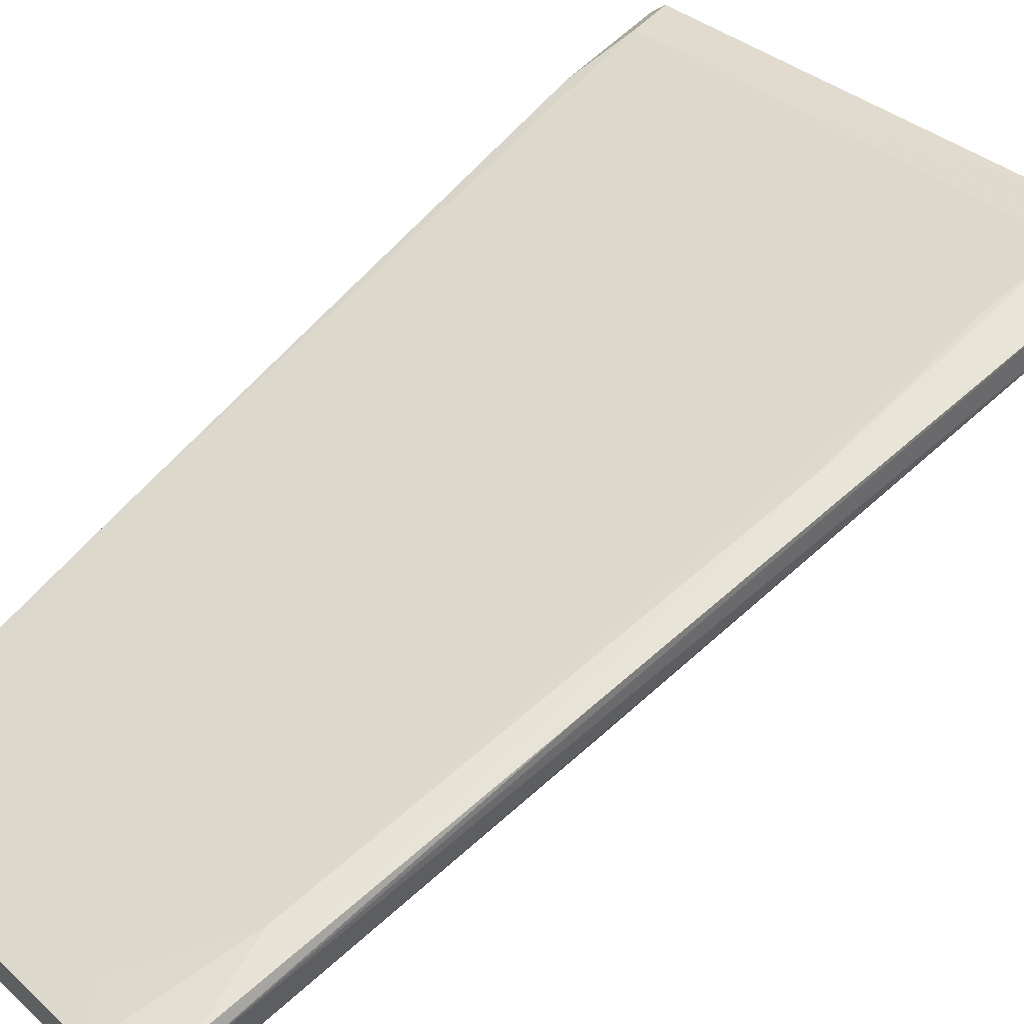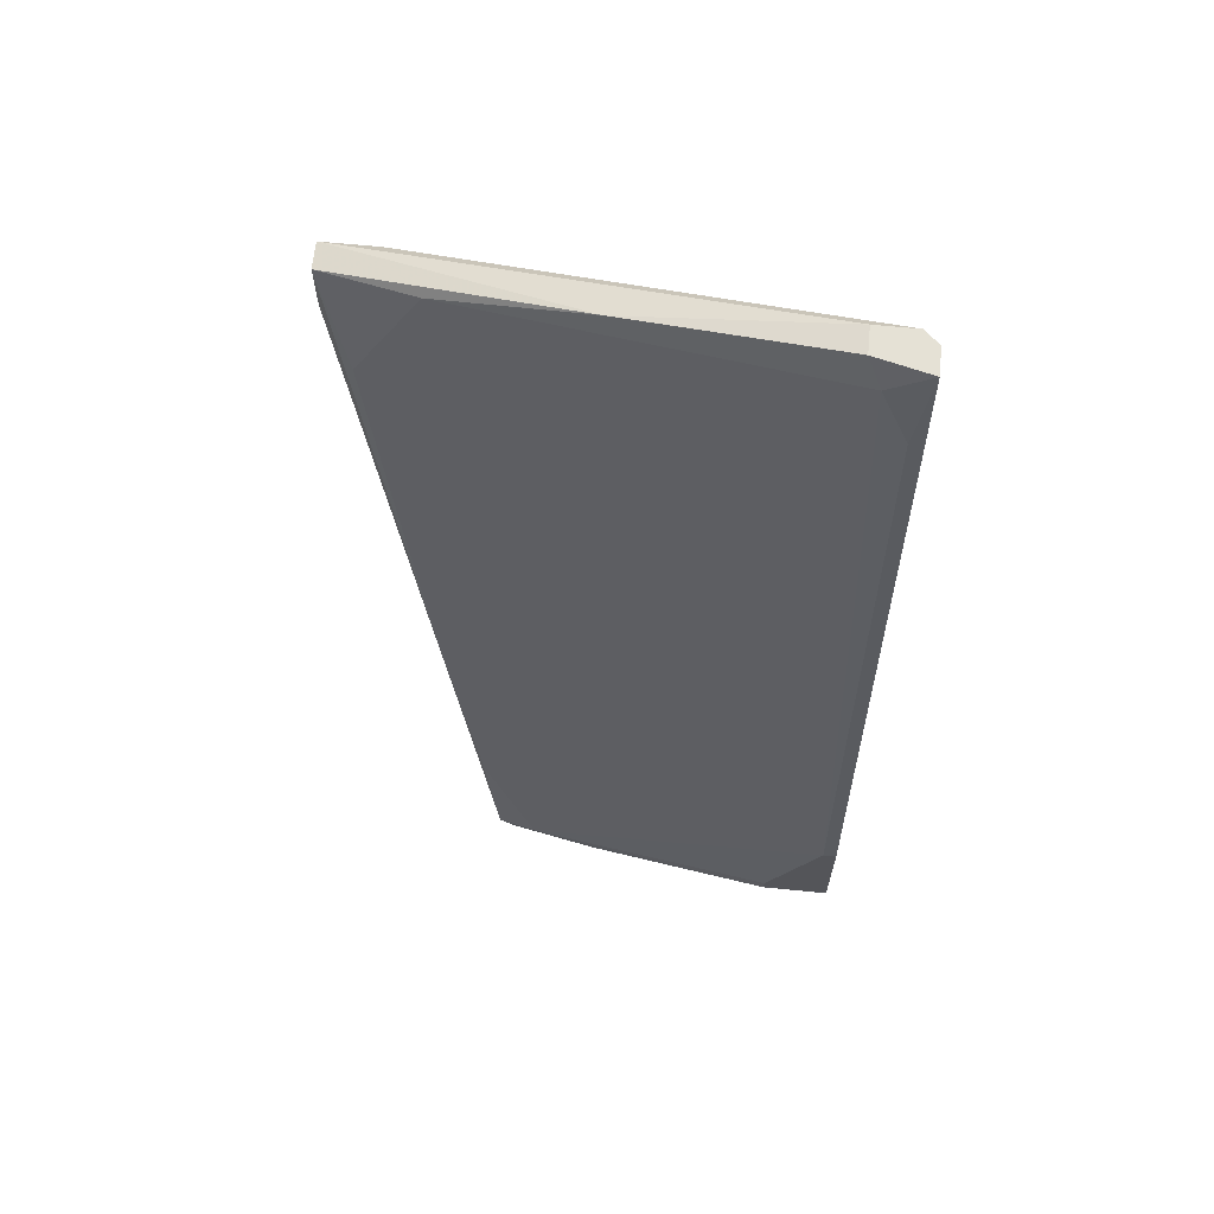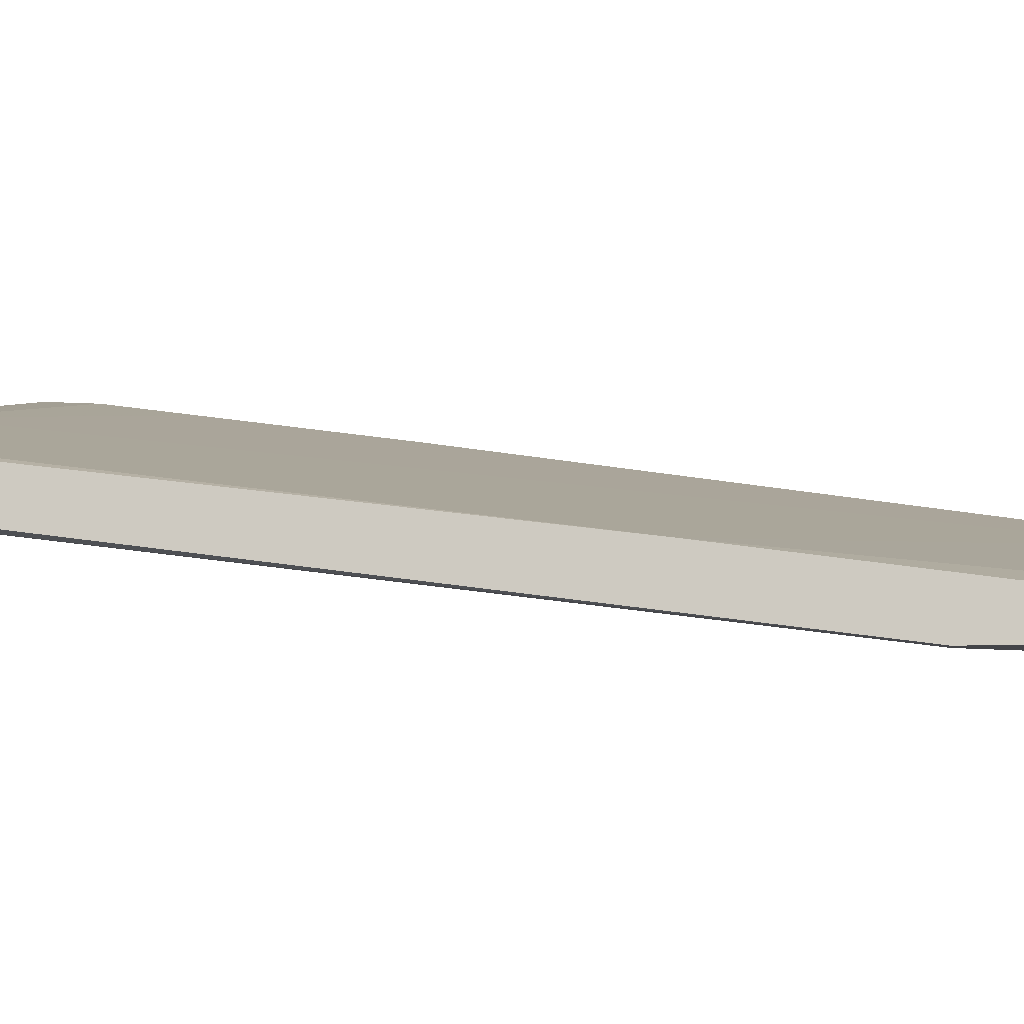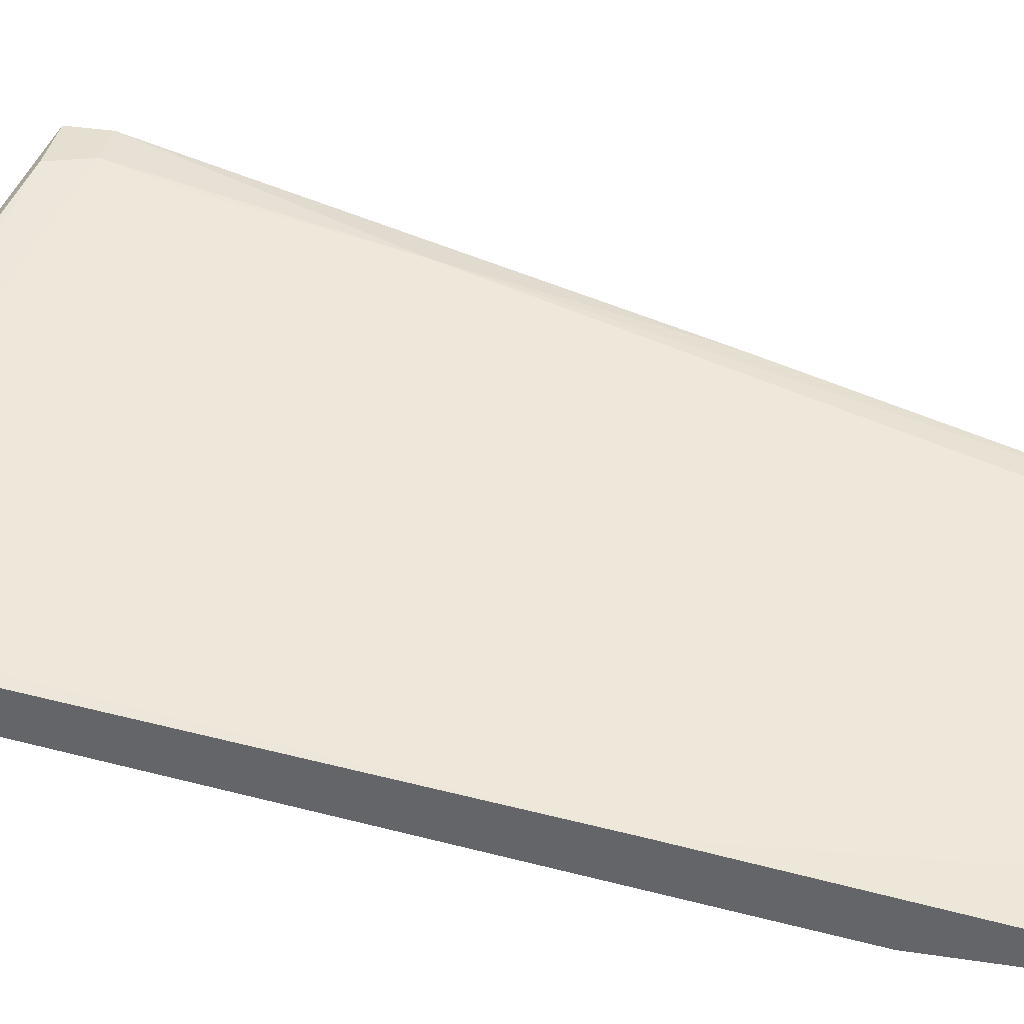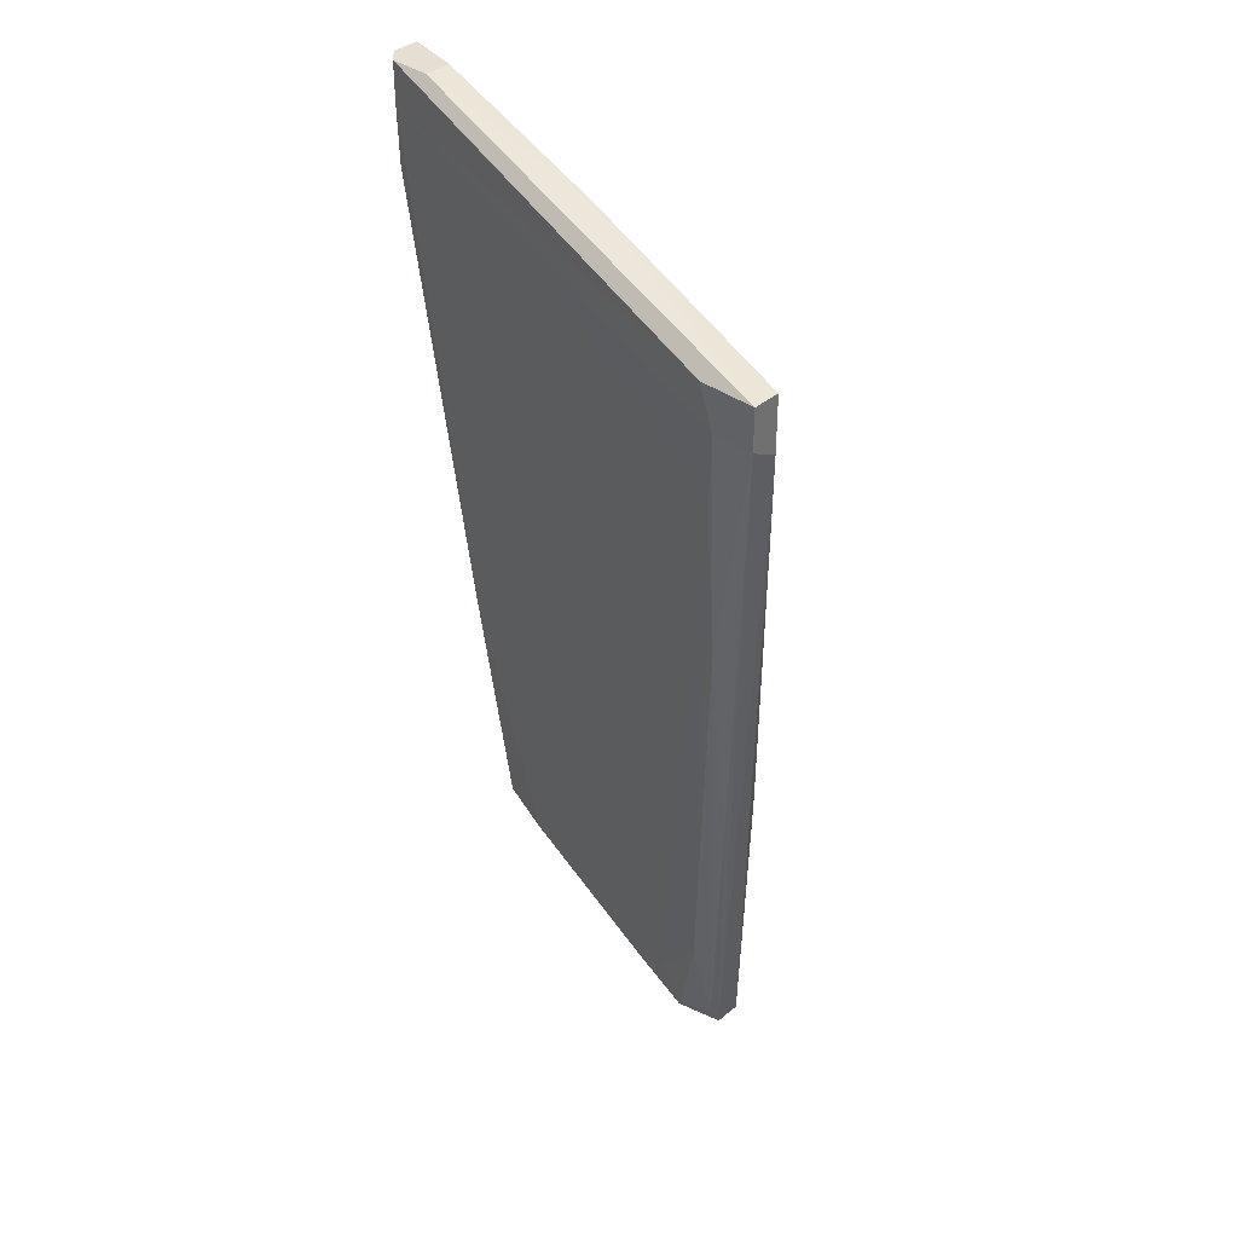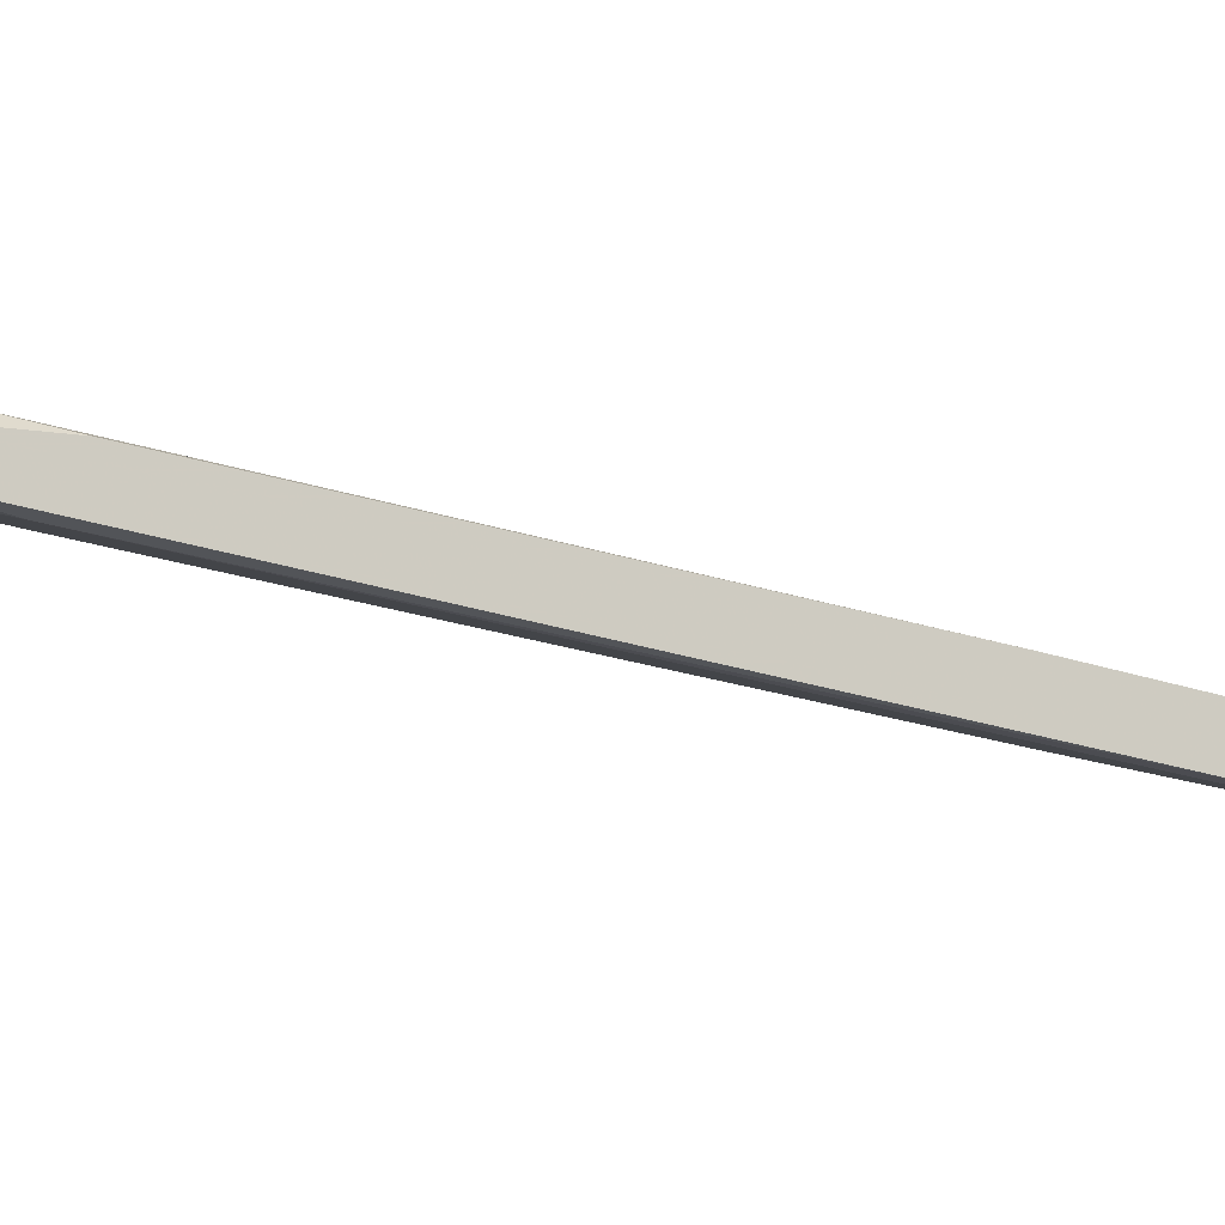
<metadata>
{"format":"obj","ext":"obj","renderer":"f3d","projection":"perspective","resolution":1024,"background":"white","views":[{"elev":47.1,"azim":-141.0,"up":"+Y"},{"elev":65.0,"azim":5.7,"up":"+Z"},{"elev":-8.2,"azim":97.8,"up":"+Y"},{"elev":36.7,"azim":101.1,"up":"+Y"},{"elev":37.2,"azim":-137.0,"up":"+Z"},{"elev":-10.8,"azim":66.7,"up":"+Y"}]}
</metadata>
<code>
v -0.1165 -0.001257 -0.04942
v -0.1055 0.00032 -0.06045
v -0.07394 0.00032 0.03896
v -0.07394 0.00663 0.0437
v -0.07394 0.00663 0.04844
v -0.07394 -0.01073 -0.04309
v -0.07237 0.005051 0.0358
v -0.07237 0.005051 0.04844
v -0.07237 -0.002836 -0.02414
v -0.07237 0.0019 0.04844
v -0.07237 -0.00757 -0.05731
v -0.07237 -0.01073 -0.05731
v -0.07237 -0.01073 -0.04309
v -0.1213 0.003476 -0.02258
v -0.1213 0.008207 -0.02414
v -0.1102 -0.004413 -0.06204
v -0.1102 0.008207 0.03265
v -0.07868 -0.00599 -0.05888
v -0.07868 0.003476 0.04844
v -0.07868 0.00663 0.04844
v -0.0771 -0.009149 -0.05888
v -0.0771 0.0019 0.04528
v -0.1276 0.01136 0.02476
v -0.09603 0.01136 0.03896
v -0.126 0.01768 0.03265
v -0.115 0.00032 -0.06361
v -0.115 -0.002836 -0.06361
v -0.115 0.0019 -0.06045
v -0.1023 -0.00599 -0.06204
v -0.1023 0.008207 0.0437
v -0.1008 -0.001257 -0.06361
v -0.1307 0.01768 0.03738
v -0.1307 0.01768 0.03265
v -0.1307 0.01452 0.03738
v -0.1307 0.01452 0.03107
v -0.1197 0.01136 0.03896
v -0.1086 0.00032 -0.0652
v -0.1086 -0.002836 -0.0652
v -0.1244 0.01768 0.03738
v -0.1244 0.0161 0.02318
v -0.1229 0.01294 0.002664
v -0.1134 -0.002836 -0.0652
v -0.1134 0.003476 -0.05099
v -0.08025 -0.01073 -0.05731
v -0.08025 -0.01073 -0.05571
f 42 12 44
f 5 8 4
f 8 5 10
f 11 8 10
f 11 10 12
f 34 32 33
f 32 25 33
f 8 11 9
f 12 6 45
f 36 34 23
f 10 5 19
f 5 4 39
f 32 5 39
f 25 32 39
f 34 33 35
f 33 26 35
f 26 27 35
f 6 3 22
f 3 10 22
f 10 19 22
f 3 6 13
f 10 3 13
f 6 12 13
f 12 10 13
f 6 1 16
f 1 27 16
f 45 6 16
f 33 25 41
f 43 28 41
f 25 40 41
f 40 43 41
f 9 11 18
f 28 43 37
f 26 28 37
f 1 6 14
f 27 1 14
f 23 34 14
f 34 35 14
f 35 27 14
f 5 32 20
f 19 5 20
f 4 8 7
f 8 9 7
f 9 4 7
f 4 9 24
f 39 4 24
f 25 39 24
f 40 25 24
f 34 36 30
f 32 34 30
f 36 22 30
f 22 19 30
f 20 32 30
f 19 20 30
f 11 12 21
f 12 38 21
f 18 11 21
f 31 18 21
f 37 31 21
f 38 37 21
f 36 23 17
f 6 22 17
f 22 36 17
f 14 6 17
f 23 14 17
f 27 26 42
f 38 12 42
f 29 16 42
f 16 27 42
f 26 37 42
f 37 38 42
f 43 40 2
f 9 18 2
f 18 31 2
f 37 43 2
f 31 37 2
f 24 9 2
f 40 24 2
f 26 33 15
f 28 26 15
f 33 41 15
f 41 28 15
f 12 45 44
f 16 29 44
f 45 16 44
f 29 42 44

</code>
